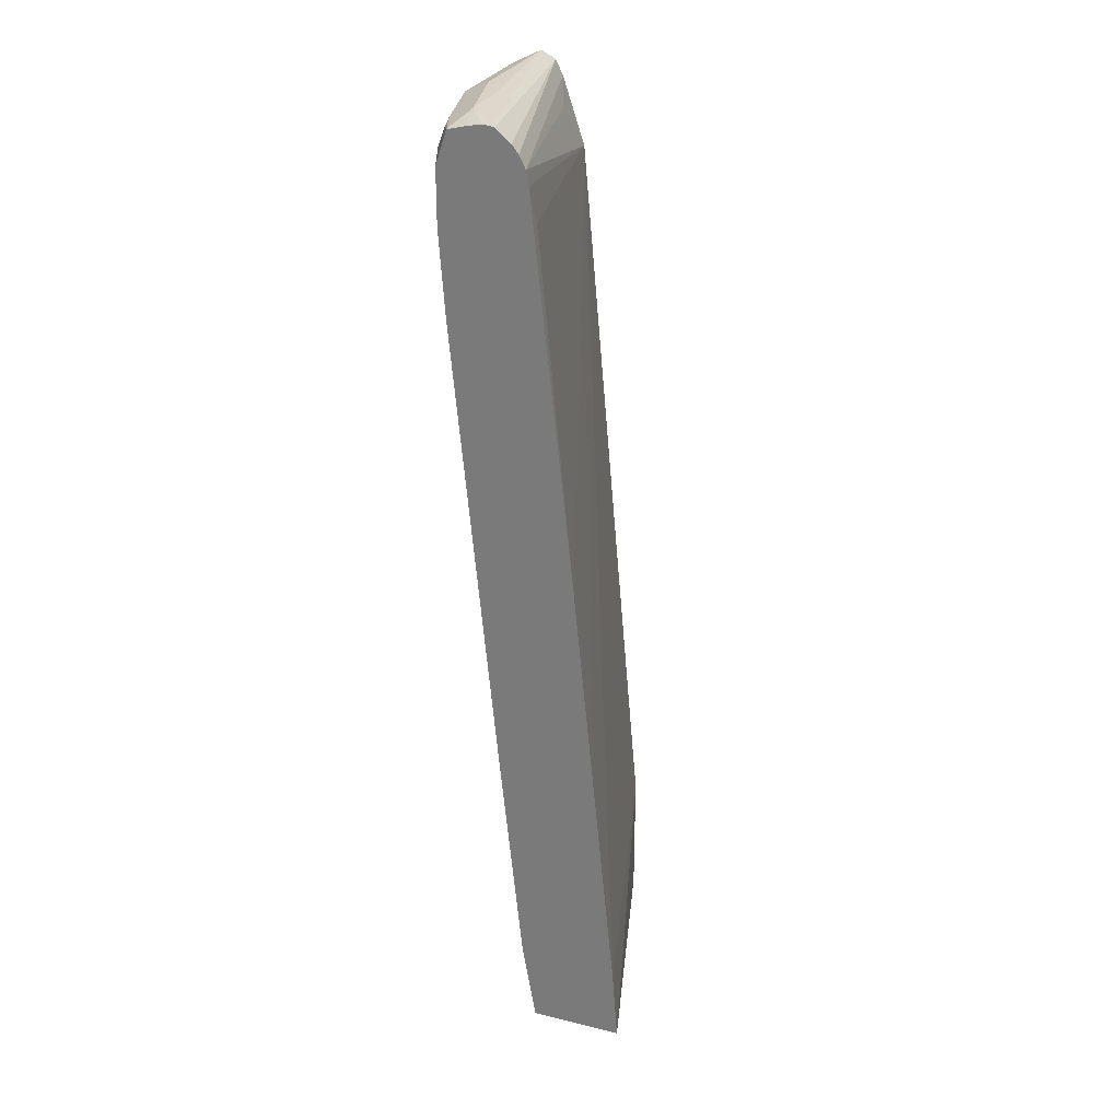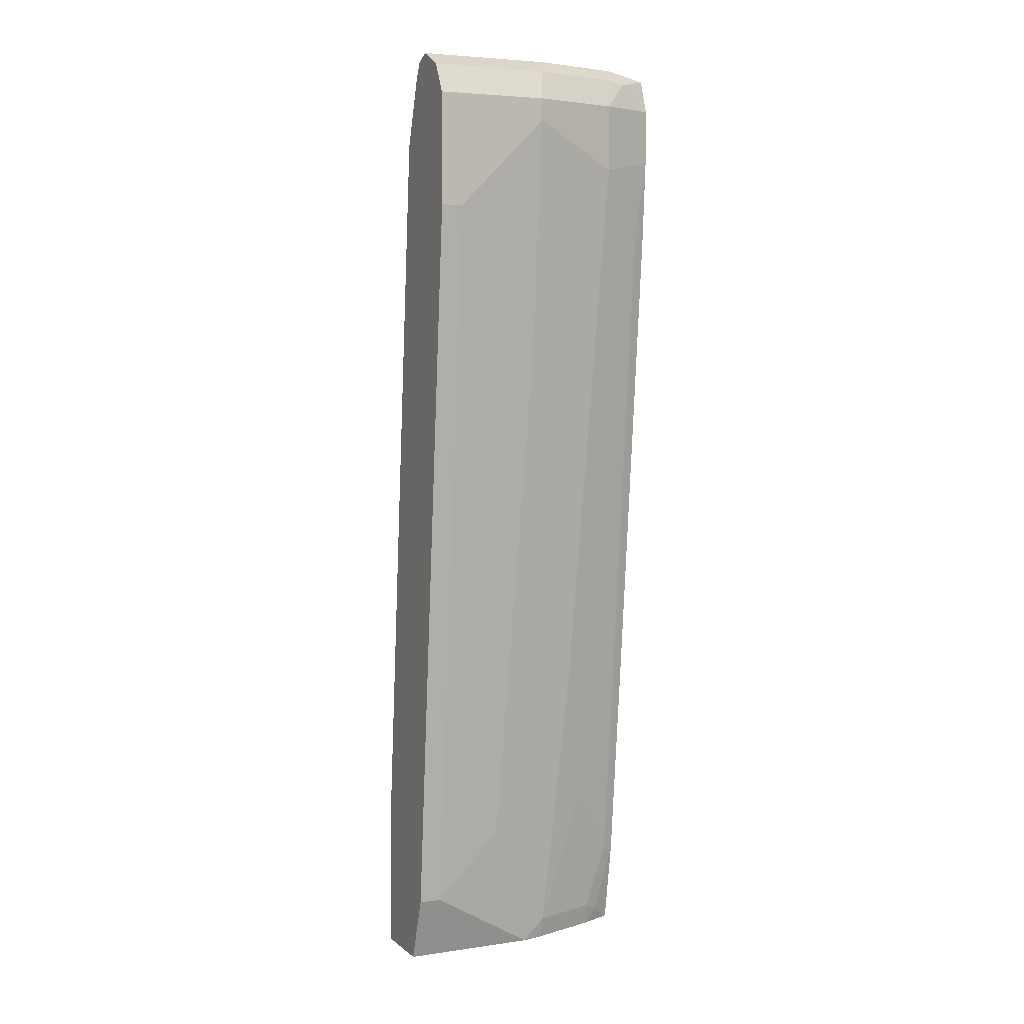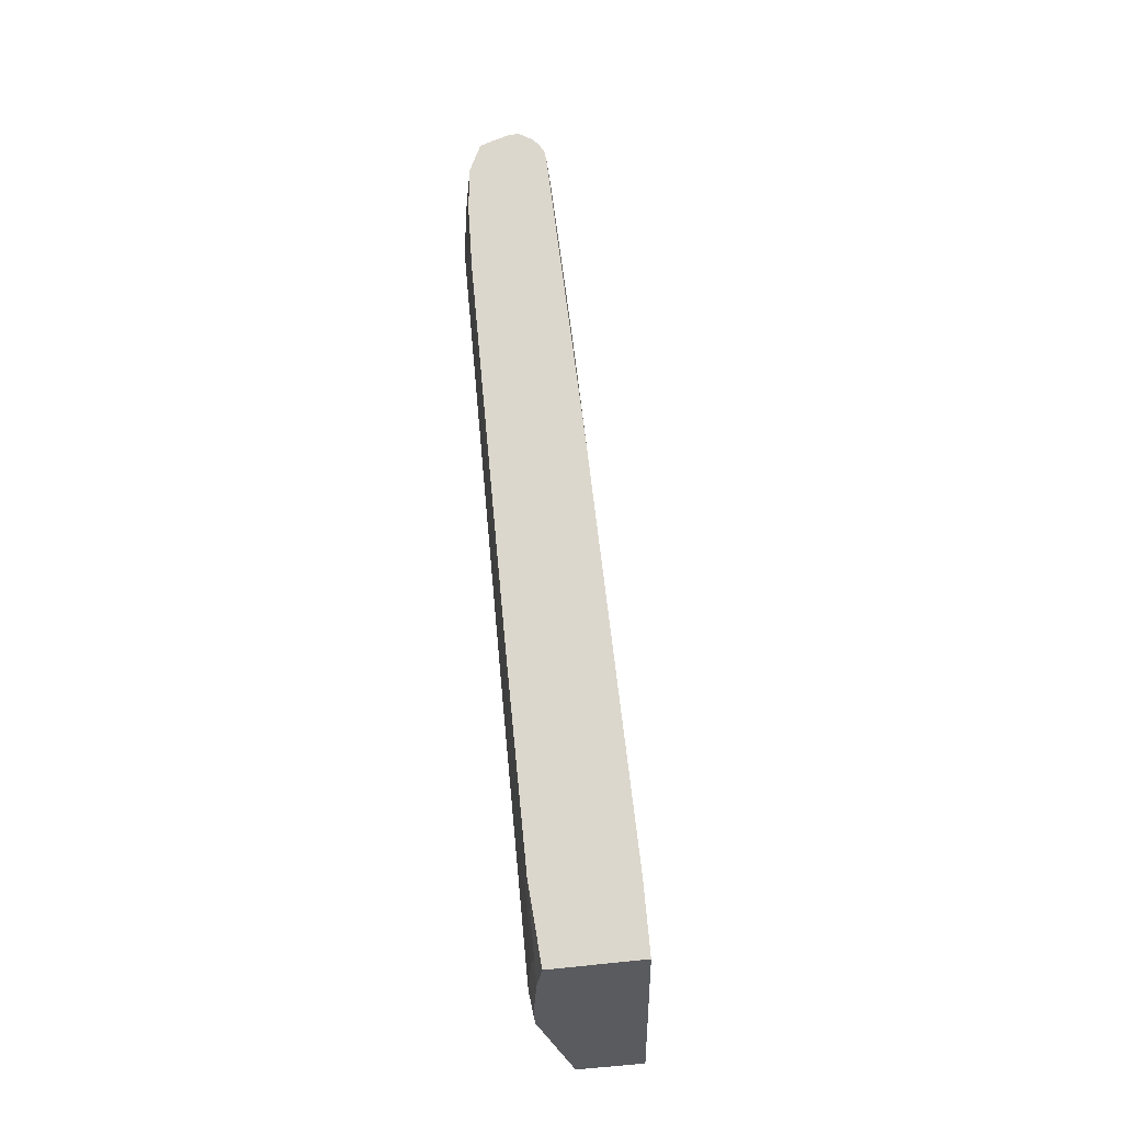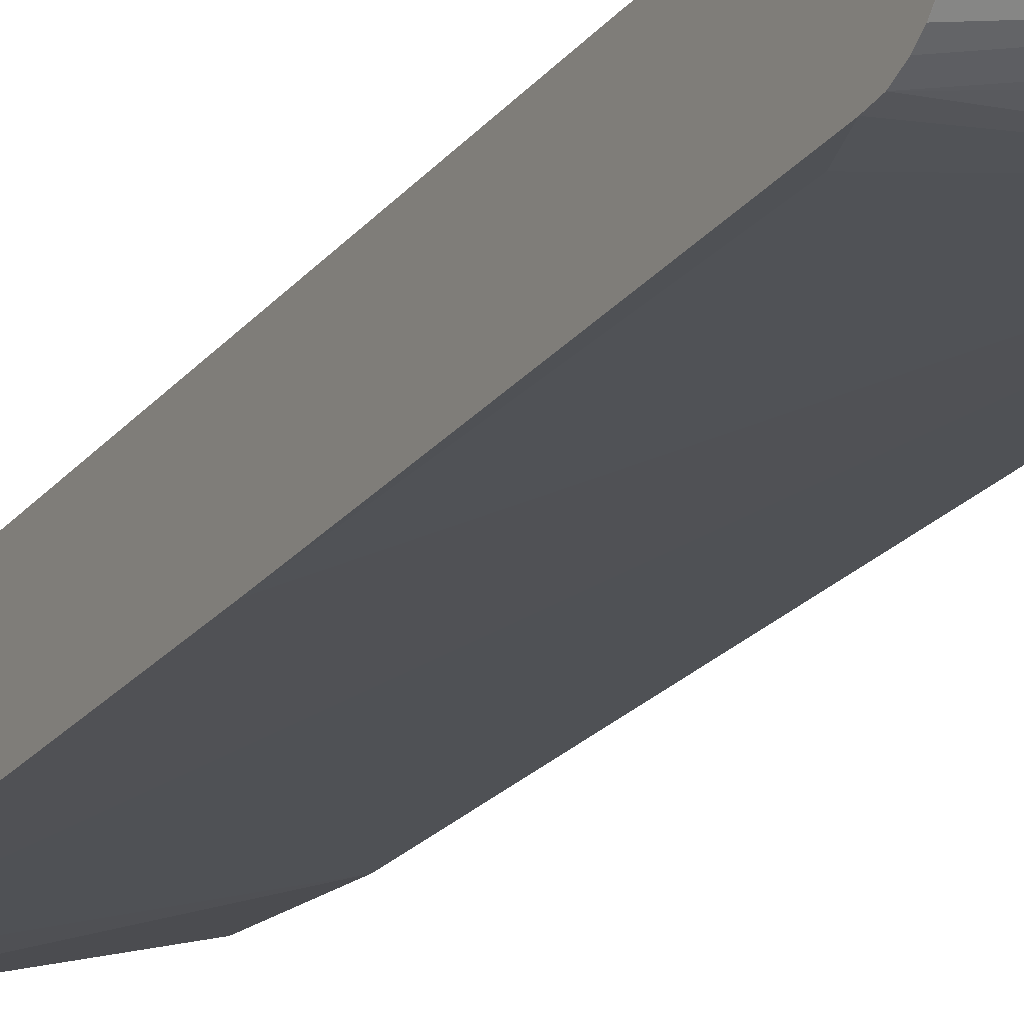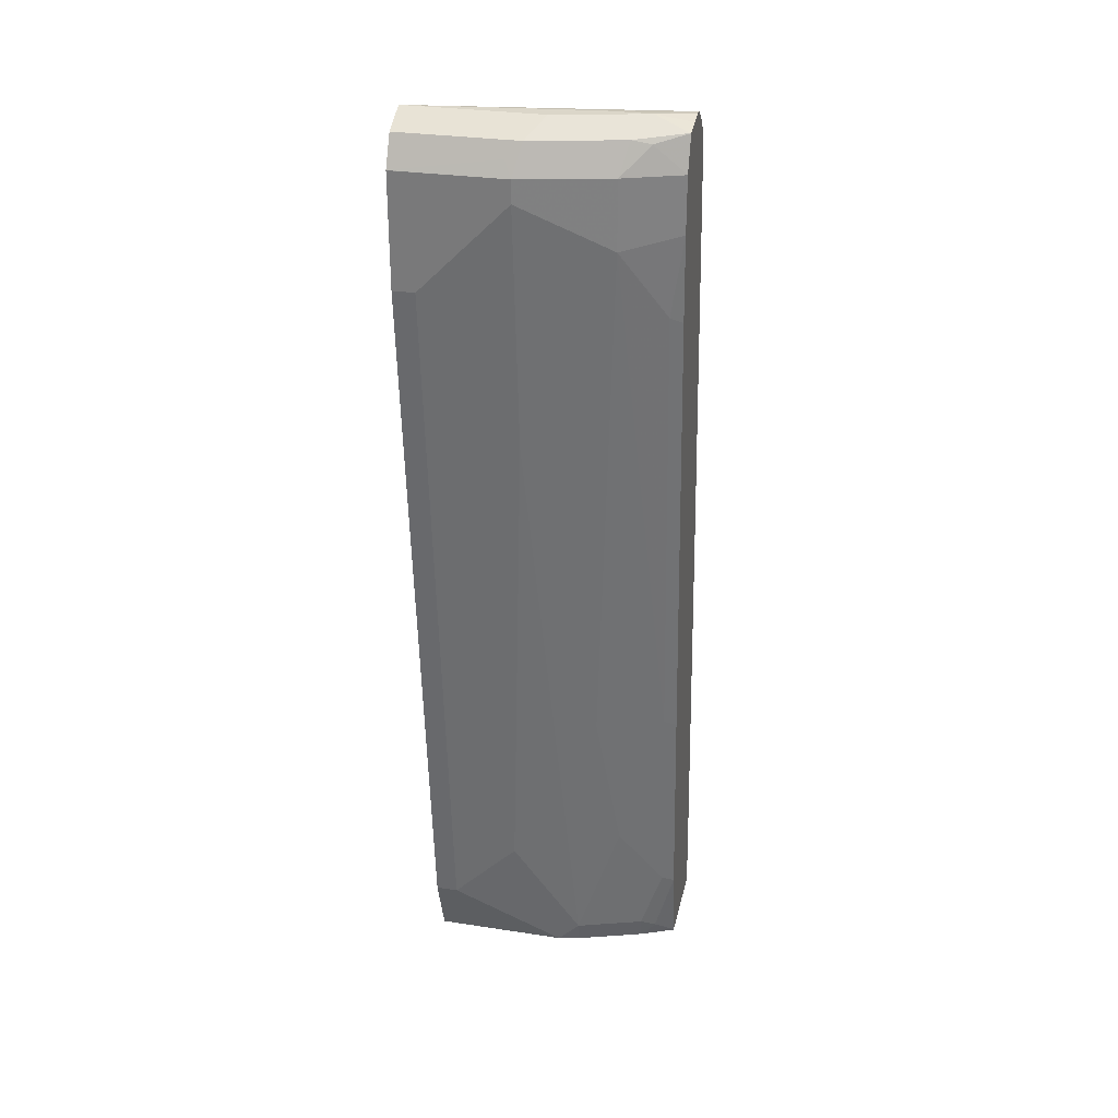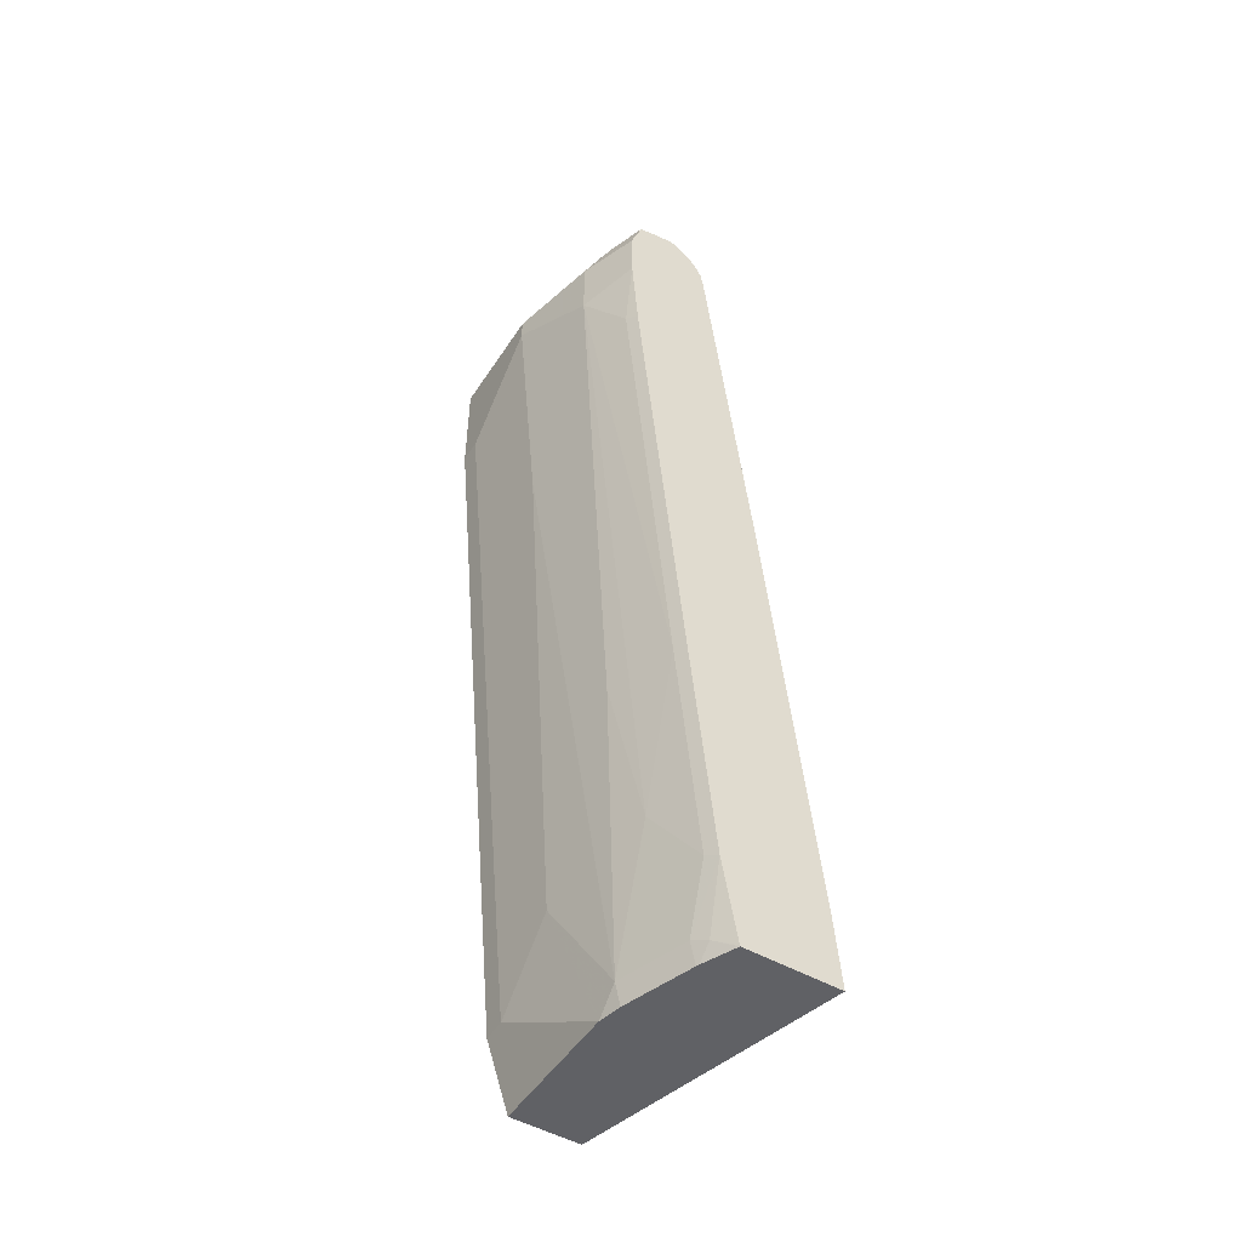
<metadata>
{"format":"obj","ext":"obj","renderer":"f3d","projection":"perspective","resolution":1024,"background":"white","views":[{"elev":27.6,"azim":110.4,"up":"+Y"},{"elev":4.8,"azim":-24.7,"up":"+Y"},{"elev":-32.4,"azim":105.7,"up":"+Y"},{"elev":-17.6,"azim":150.4,"up":"+Z"},{"elev":29.9,"azim":12.6,"up":"+Y"},{"elev":-50.1,"azim":58.0,"up":"+Y"}]}
</metadata>
<code>
v 0.000111 -0.101 0.6576
v 0.000111 -0.101 0.7081
v 0.000111 -0.08429 0.6575
v 0.0001301 -0.101 0.6575
v 0.1013 -0.101 0.7081
v 0.000111 -0.05051 0.7249
v 0.1946 -0.101 0.6067
v 0.000111 1.62e-06 0.6575
v 0.118 -0.101 0.7044
v 0.118 -0.08429 0.7081
v 0.06745 1.62e-06 0.7249
v 0.03373 -0.0337 0.7249
v 0.01686 -0.05051 0.7249
v 0.000111 0.3203 0.7587
v 0.1946 -0.04668 0.6108
v 0.1946 -0.101 0.6761
v 0.000111 0.3709 0.6912
v 0.1686 -0.101 0.6875
v 0.1686 -0.08429 0.6912
v 0.1517 0.01689 0.7081
v 0.1349 0.1349 0.7249
v 0.0843 0.3877 0.7587
v 0.06745 0.3709 0.7587
v 0.01686 0.3203 0.7587
v 0.000111 0.5057 0.7755
v 0.1946 0.1219 0.6277
v 0.000111 0.5563 0.7081
v 0.1946 -0.1002 0.6763
v 0.1798 -0.08989 0.6856
v 0.1705 -0.101 0.6868
v 0.1946 -0.03824 0.6867
v 0.1854 -0.0337 0.6912
v 0.1854 0.1349 0.7081
v 0.1517 0.5394 0.7587
v 0.0843 0.5732 0.7755
v 0.06745 0.5563 0.7755
v 0.05058 0.5394 0.7755
v 0.01686 0.5057 0.7755
v 0.000111 0.59 0.7755
v 0.1946 0.2904 0.6445
v 0.000111 0.5564 0.7081
v 0.1946 0.5939 0.6782
v 0.1946 0.5833 0.6763
v 0.1854 0.5563 0.6744
v 0.1946 0.1303 0.7035
v 0.1854 0.4889 0.7418
v 0.1946 0.5486 0.7418
v 0.1517 0.59 0.7587
v 0.0843 0.59 0.7755
v 0.000111 0.5902 0.7755
v 0.1946 0.5655 0.6744
v 0.03373 0.5921 0.7123
v 0.000111 0.6069 0.7249
v 0.1946 0.6026 0.6826
v 0.1946 0.4843 0.7372
v 0.1946 0.59 0.7418
v 0.1714 0.6097 0.7446
v 0.1573 0.6125 0.7474
v 0.08993 0.6125 0.7643
v 0.07868 0.6013 0.7699
v 0.000111 0.6013 0.7699
v 0.000111 0.6181 0.7306
v 0.1946 0.6035 0.683
v 0.1946 0.6152 0.7332
v 0.1939 0.6153 0.7334
v 0.000111 0.6125 0.7643
v 0.1264 0.6153 0.7502
v 0.1011 0.6238 0.7418
v 0.000111 0.6238 0.7418
v 0.1939 0.6195 0.6996
v 0.1946 0.61 0.6882
v 0.1946 0.6161 0.7298
v 0.1686 0.6238 0.7249
v 0.1349 0.6238 0.7249
v 0.1946 0.6199 0.7004
v 0.1946 0.6194 0.6994
v 0.1946 0.6185 0.7197
v 0.1826 0.621 0.7221
v 0.1946 0.6209 0.7081
f 31 33 32
f 34 56 48
f 33 45 46
f 77 79 78
f 33 46 34
f 34 46 47
f 34 47 56
f 40 44 51
f 34 49 35
f 39 49 50
f 41 52 42
f 41 53 52
f 42 52 53
f 31 45 33
f 42 53 54
f 34 48 49
f 28 31 29
f 24 37 38
f 27 43 44
f 43 51 44
f 20 34 21
f 21 34 22
f 22 34 35
f 22 35 36
f 22 36 23
f 23 36 37
f 27 44 40
f 23 37 24
f 25 37 36
f 25 36 35
f 25 35 49
f 25 49 39
f 26 27 40
f 27 41 42
f 27 42 43
f 25 38 37
f 45 55 46
f 64 72 65
f 48 56 57
f 62 71 63
f 65 72 73
f 65 73 68
f 65 68 67
f 68 73 74
f 68 74 69
f 69 74 75
f 62 70 71
f 69 75 70
f 70 76 71
f 72 77 78
f 72 78 73
f 73 78 79
f 73 79 75
f 73 75 74
f 20 33 34
f 70 75 76
f 46 55 47
f 62 69 70
f 59 68 69
f 48 57 58
f 48 58 59
f 48 59 49
f 49 59 60
f 49 60 50
f 50 60 61
f 53 62 54
f 59 69 66
f 54 62 63
f 57 64 65
f 57 65 58
f 58 65 59
f 59 66 61
f 59 61 60
f 59 65 67
f 59 67 68
f 56 64 57
f 20 32 33
f 7 31 28
f 19 30 29
f 1 18 9
f 1 9 5
f 1 5 2
f 2 5 13
f 2 13 6
f 3 7 4
f 3 8 7
f 5 9 10
f 5 10 11
f 5 11 12
f 5 12 13
f 6 13 24
f 6 24 14
f 7 15 26
f 7 26 40
f 1 30 18
f 1 16 30
f 1 7 16
f 1 4 7
f 19 29 31
f 1 2 6
f 1 6 14
f 1 14 25
f 1 25 39
f 1 50 61
f 1 61 66
f 7 40 51
f 1 66 69
f 1 62 53
f 1 53 41
f 1 41 27
f 1 27 17
f 1 17 8
f 1 8 3
f 1 3 4
f 1 69 62
f 7 51 43
f 1 39 50
f 7 42 54
f 10 20 21
f 10 21 22
f 10 22 11
f 11 22 23
f 11 23 24
f 11 24 12
f 12 24 13
f 14 24 38
f 14 38 25
f 15 17 27
f 15 27 26
f 16 29 30
f 18 30 19
f 19 31 32
f 7 43 42
f 10 32 20
f 10 19 32
f 16 28 29
f 9 18 10
f 10 18 19
f 7 63 71
f 7 71 76
f 7 75 79
f 7 79 77
f 7 77 72
f 7 72 64
f 7 76 75
f 7 56 47
f 8 17 15
f 7 64 56
f 7 8 15
f 7 28 16
f 7 54 63
f 7 45 31
f 7 55 45
f 7 47 55

</code>
